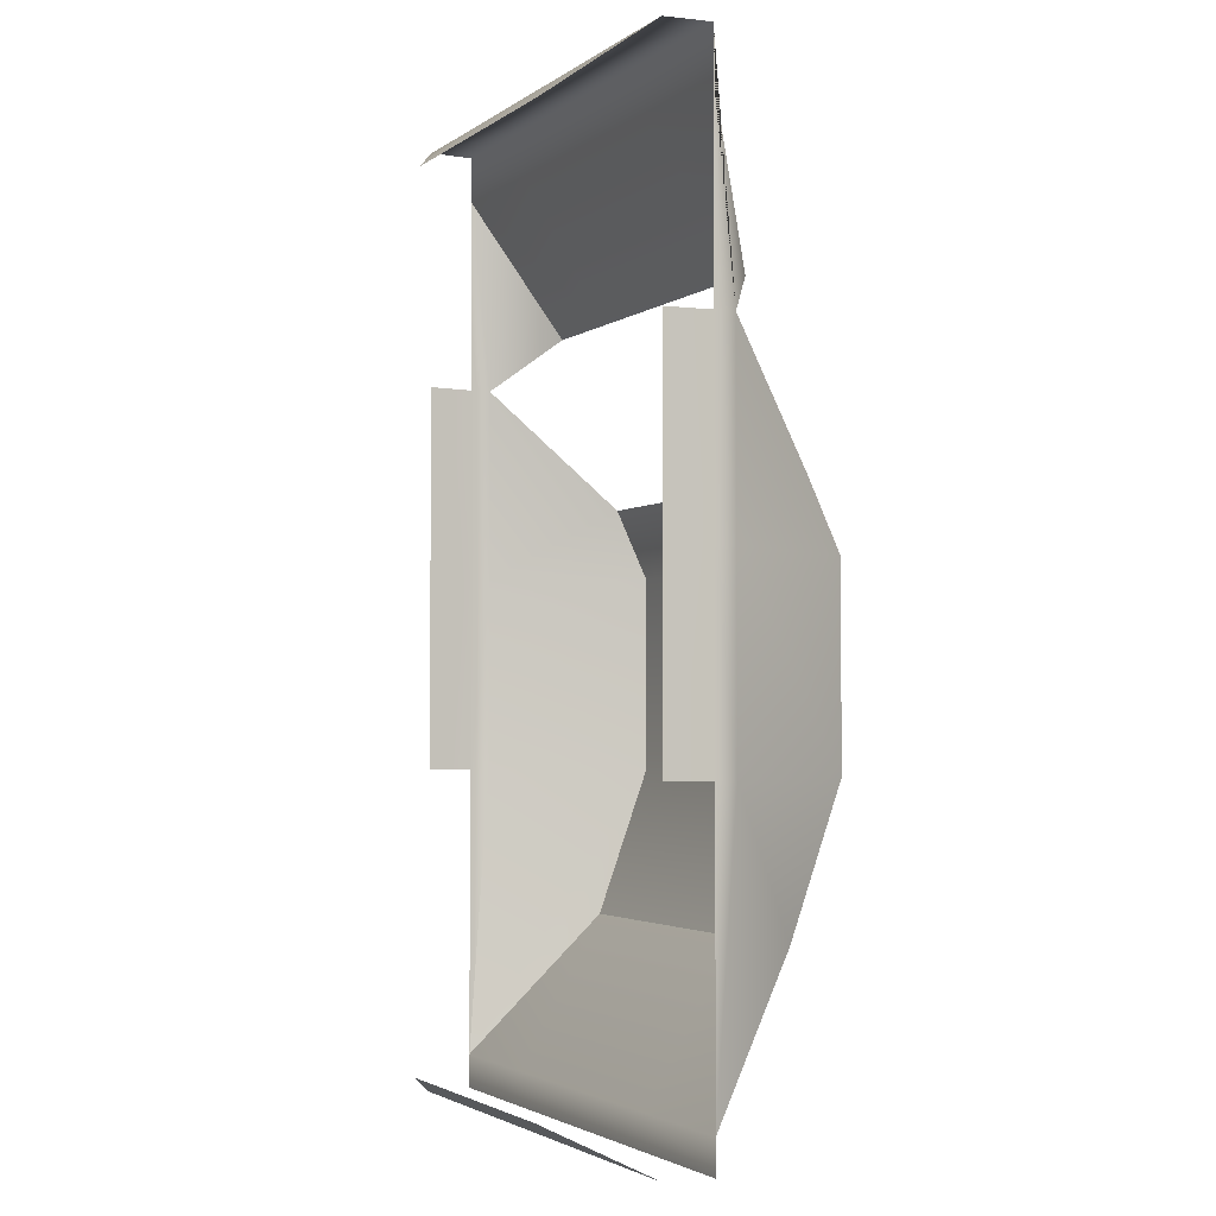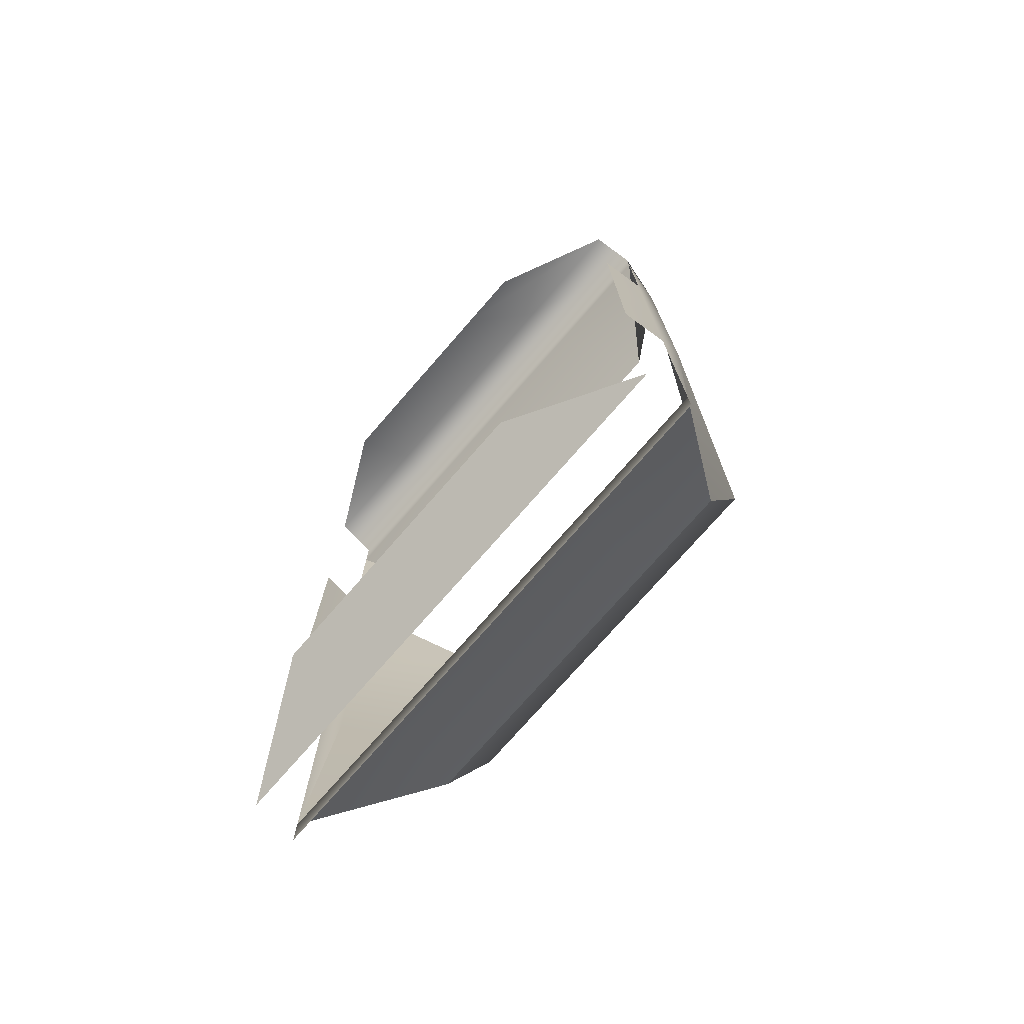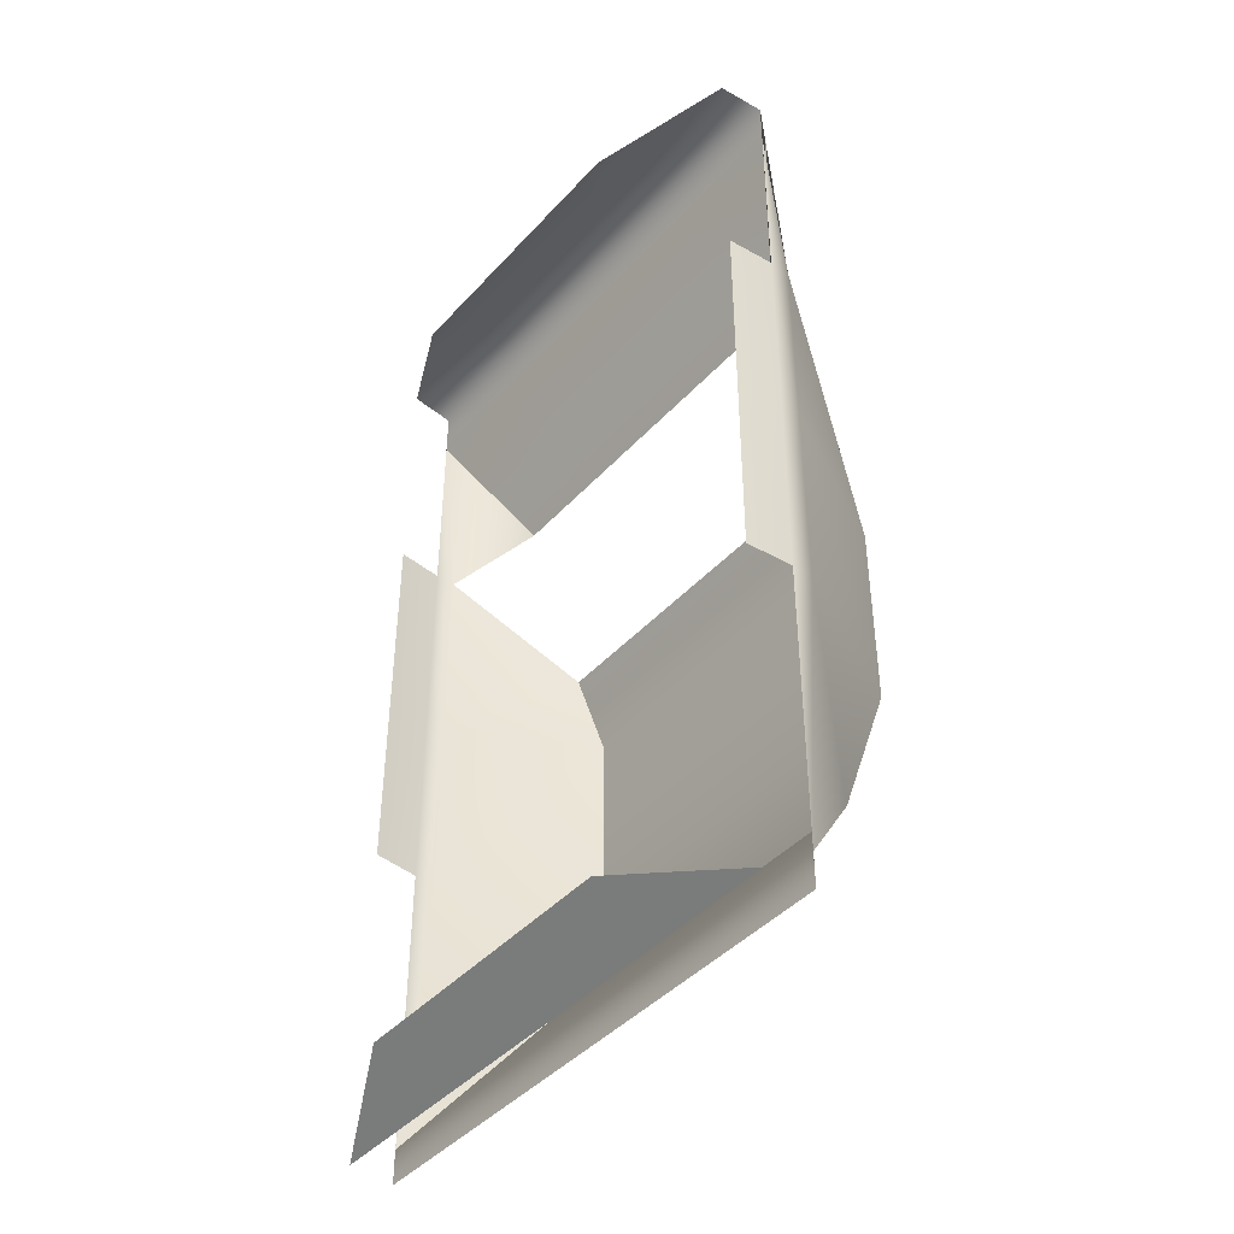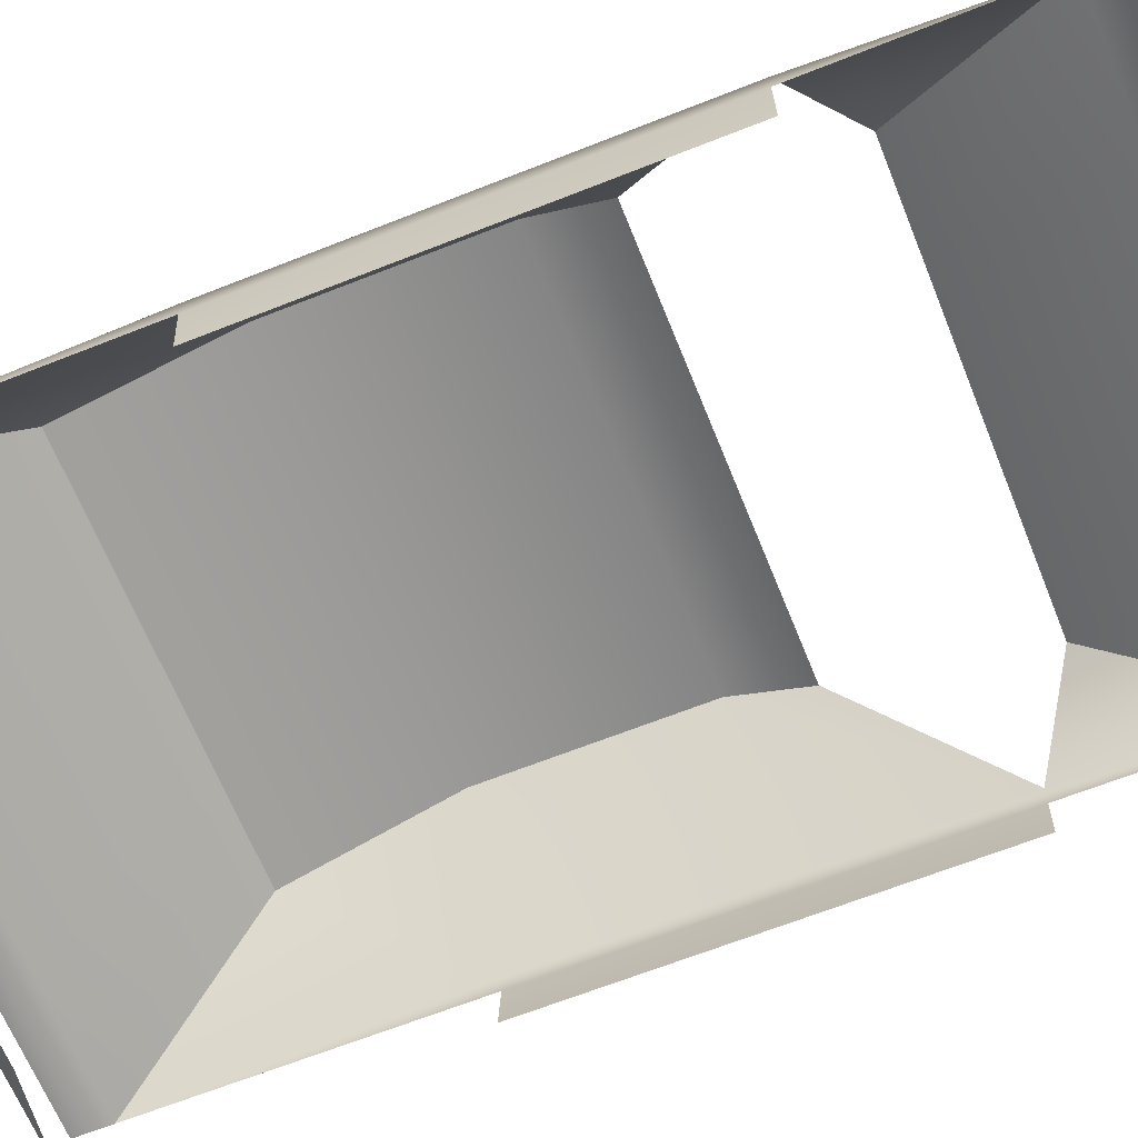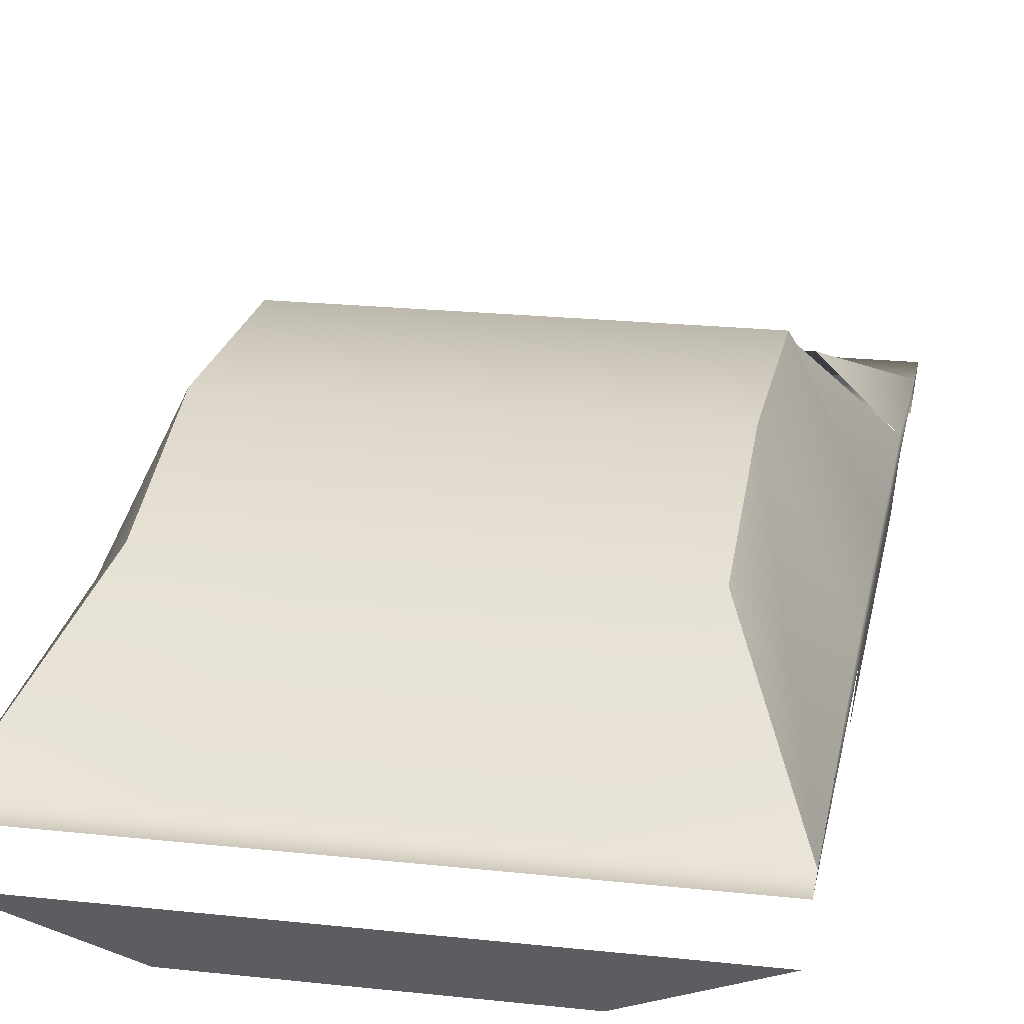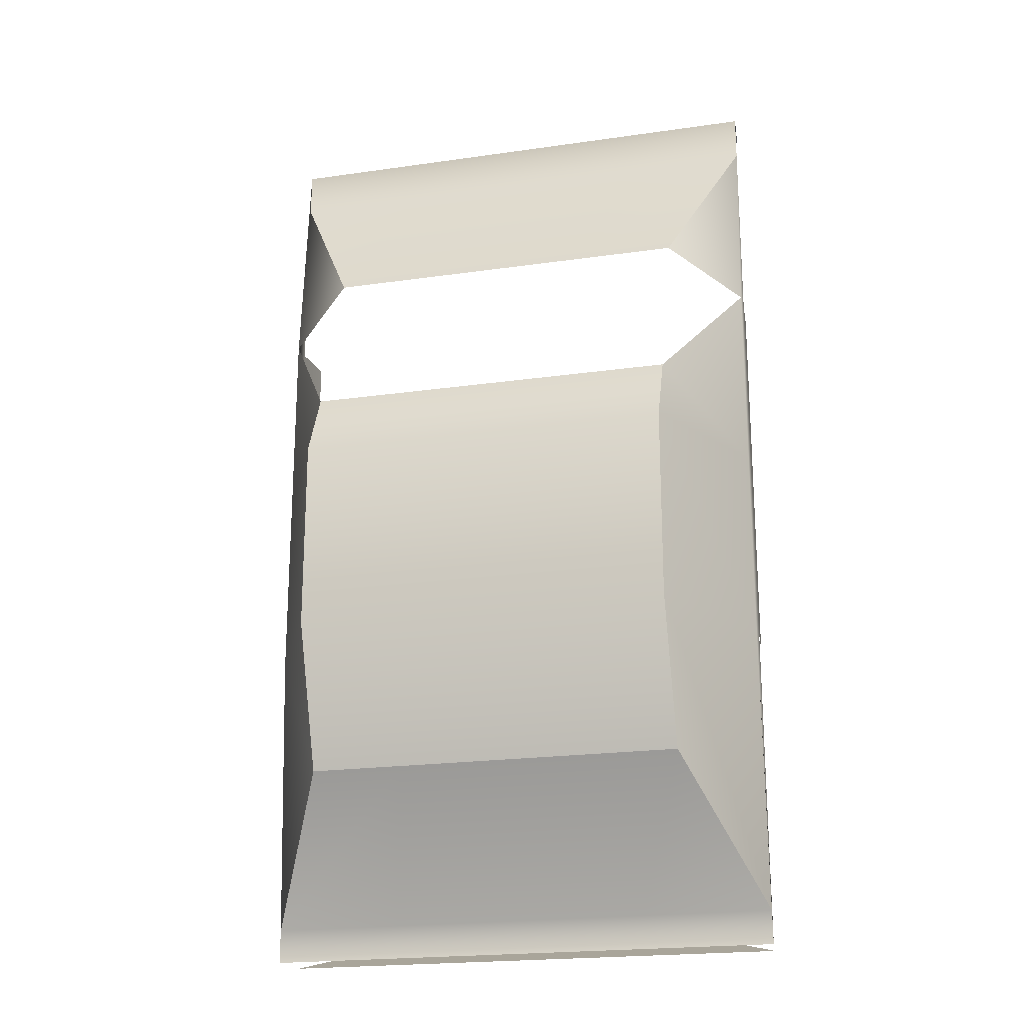
<metadata>
{"format":"obj","ext":"obj","renderer":"f3d","projection":"perspective","resolution":1024,"background":"white","views":[{"elev":-2.8,"azim":64.2,"up":"+Z"},{"elev":-75.4,"azim":48.8,"up":"+Z"},{"elev":-43.4,"azim":51.3,"up":"+Z"},{"elev":-65.3,"azim":-68.2,"up":"+Y"},{"elev":21.7,"azim":-169.3,"up":"+Y"},{"elev":-21.0,"azim":-165.5,"up":"+Z"}]}
</metadata>
<code>
g default
v -0.3667 -0.4082 1.022
v -0.1833 -0.4082 1.022
v 0 -0.4082 1.022
v 0.1833 -0.4082 1.022
v 0.3667 -0.4082 1.022
v -0.6778 -0.25 1.144
v -0.3389 -0.25 1.144
v 0 -0.25 1.144
v 0.3389 -0.25 1.144
v 0.6778 -0.25 1.144
v -0.6889 -0.1292 1.144
v -0.3444 -0.1292 1.144
v 0 -0.1292 1.144
v 0.3444 -0.1292 1.144
v 0.6889 -0.1292 1.144
v -0.6889 -0.1292 1.022
v -0.3444 -0.1292 1.022
v 0 -0.1292 1.022
v 0.3444 -0.1292 1.022
v 0.6889 -0.1292 1.022
v -0.5 0.05444 0.6331
v -0.25 0.05444 0.6331
v 0 0.05444 0.6331
v 0.25 0.05444 0.6331
v 0.5 0.05444 0.6331
v -0.5 0.2177 0.1829
v -0.25 0.2177 0.1829
v 0 0.2177 0.1829
v 0.25 0.2177 0.1829
v 0.5 0.2177 0.1829
v -0.5 0.3045 0
v -0.25 0.3045 0
v 0 0.3045 0
v 0.25 0.3045 0
v 0.5 0.3045 0
v -0.5 0.3045 -0.5111
v -0.25 0.3045 -0.5111
v 0 0.3045 -0.5111
v 0.25 0.3045 -0.5111
v 0.5 0.3045 -0.5111
v -0.5 0.1654 -0.8925
v -0.25 0.1654 -0.8925
v 0 0.1654 -0.8925
v 0.25 0.1654 -0.8925
v 0.5 0.1654 -0.8925
v -0.6889 -0.1292 -1.269
v -0.3444 -0.1292 -1.269
v 0 -0.1292 -1.269
v 0.3444 -0.1292 -1.269
v 0.6889 -0.1292 -1.269
v -0.6889 -0.1292 -1.357
v -0.3444 -0.1292 -1.357
v 0 -0.1292 -1.357
v 0.3444 -0.1292 -1.357
v 0.6889 -0.1292 -1.357
v -0.6778 -0.25 -1.357
v -0.3389 -0.25 -1.357
v 0 -0.25 -1.357
v 0.3389 -0.25 -1.357
v 0.6778 -0.25 -1.357
v -0.3667 -0.4082 -1.269
v -0.1833 -0.4082 -1.269
v 0 -0.4082 -1.269
v 0.1833 -0.4082 -1.269
v 0.3667 -0.4082 -1.269
v 0.6778 -0.25 -0.5111
v 0.6778 -0.25 0
v 0.6778 -0.25 0.5111
v 0.6889 -0.1292 -0.5111
v 0.6889 -0.1292 0
v 0.6889 -0.1292 0.5111
v 0.6889 -0.07469 -0.5111
v 0.6889 -0.07469 0
v 0.6889 -0.07469 0.5111
v -0.6778 -0.25 -0.5111
v -0.6778 -0.25 0
v -0.6778 -0.25 0.5111
v -0.6889 -0.1292 -0.5111
v -0.6889 -0.1292 0
v -0.6889 -0.1292 0.5111
v -0.6889 -0.07469 -0.5111
v -0.6889 -0.07469 0
v -0.6889 -0.07469 0.5111
g pCube1
f 1 2 7 6
f 2 3 8 7
f 3 4 9 8
f 4 5 10 9
f 6 7 12 11
f 7 8 13 12
f 8 9 14 13
f 9 10 15 14
f 11 12 17 16
f 12 13 18 17
f 13 14 19 18
f 14 15 20 19
f 16 17 22 21
f 17 18 23 22
f 18 19 24 23
f 19 20 25 24
f 26 27 32 31
f 27 28 33 32
f 28 29 34 33
f 29 30 35 34
f 31 32 37 36
f 32 33 38 37
f 33 34 39 38
f 34 35 40 39
f 36 37 42 41
f 37 38 43 42
f 38 39 44 43
f 39 40 45 44
f 41 42 47 46
f 42 43 48 47
f 43 44 49 48
f 44 45 50 49
f 46 47 52 51
f 47 48 53 52
f 48 49 54 53
f 49 50 55 54
f 56 57 62 61
f 57 58 63 62
f 58 59 64 63
f 59 60 65 64
f 67 66 69 70
f 68 67 70 71
f 69 55 50 72
f 70 69 72 73
f 71 70 73 74
f 15 71 74 20
f 72 50 45 40
f 73 72 40 35
f 74 73 35 30
f 75 76 79 78
f 76 77 80 79
f 51 78 81 46
f 78 79 82 81
f 79 80 83 82
f 80 11 16 83
f 46 81 36 41
f 81 82 31 36
f 82 83 26 31
f 83 16 21
f 20 74 25

</code>
